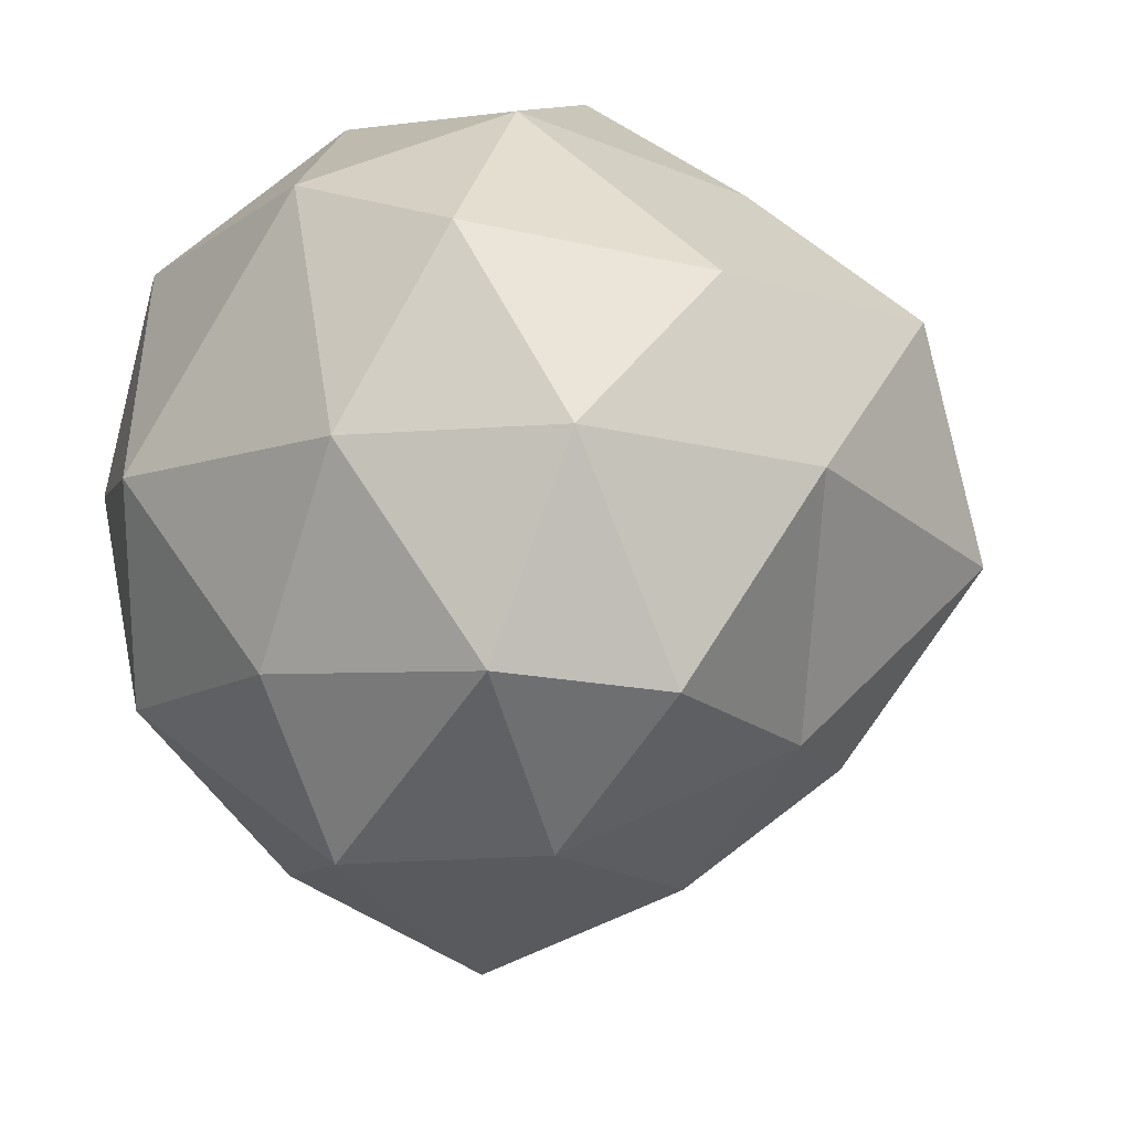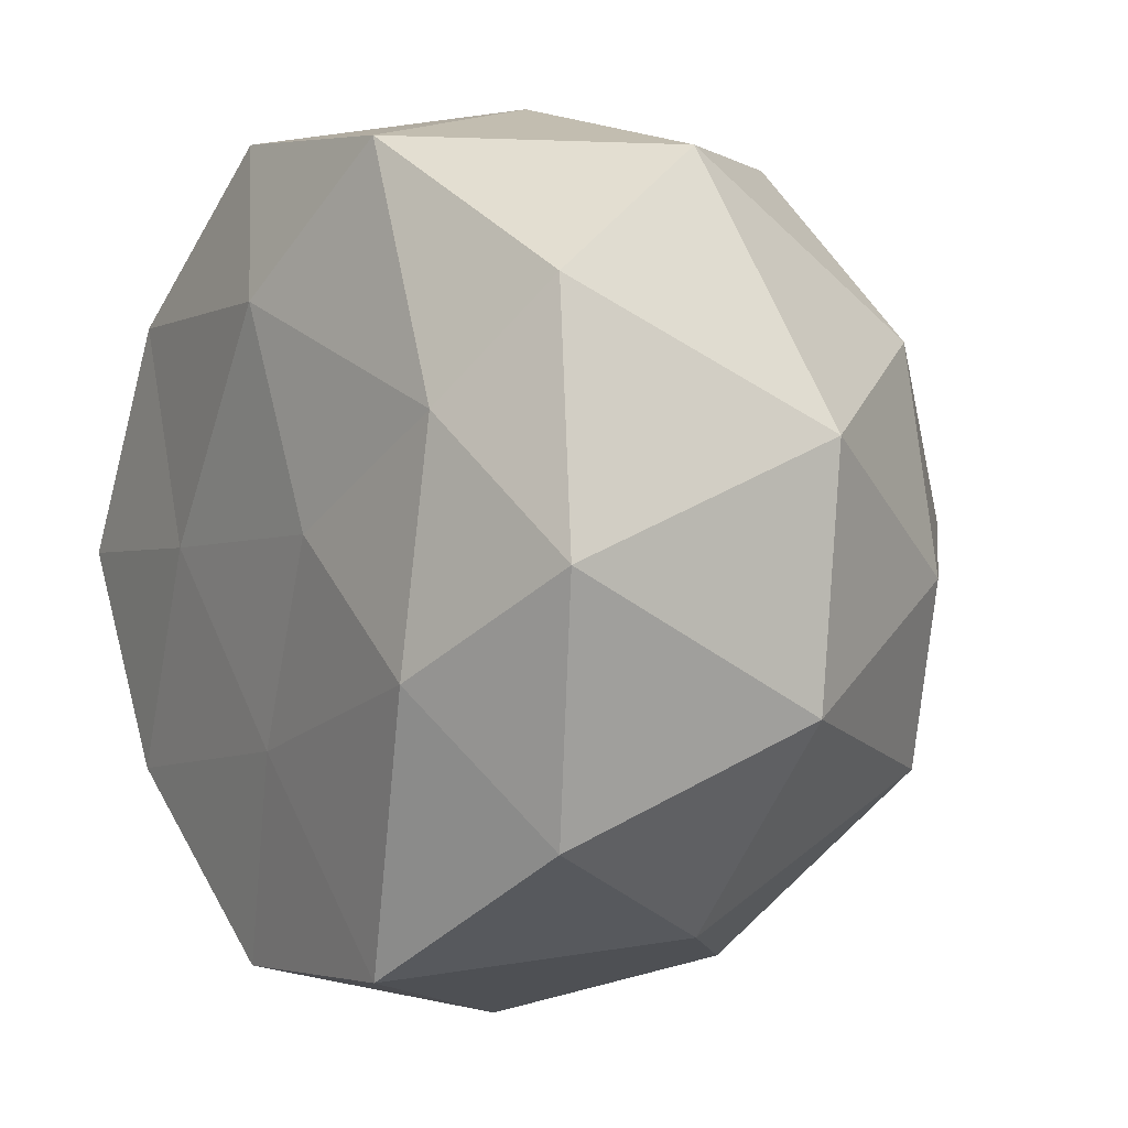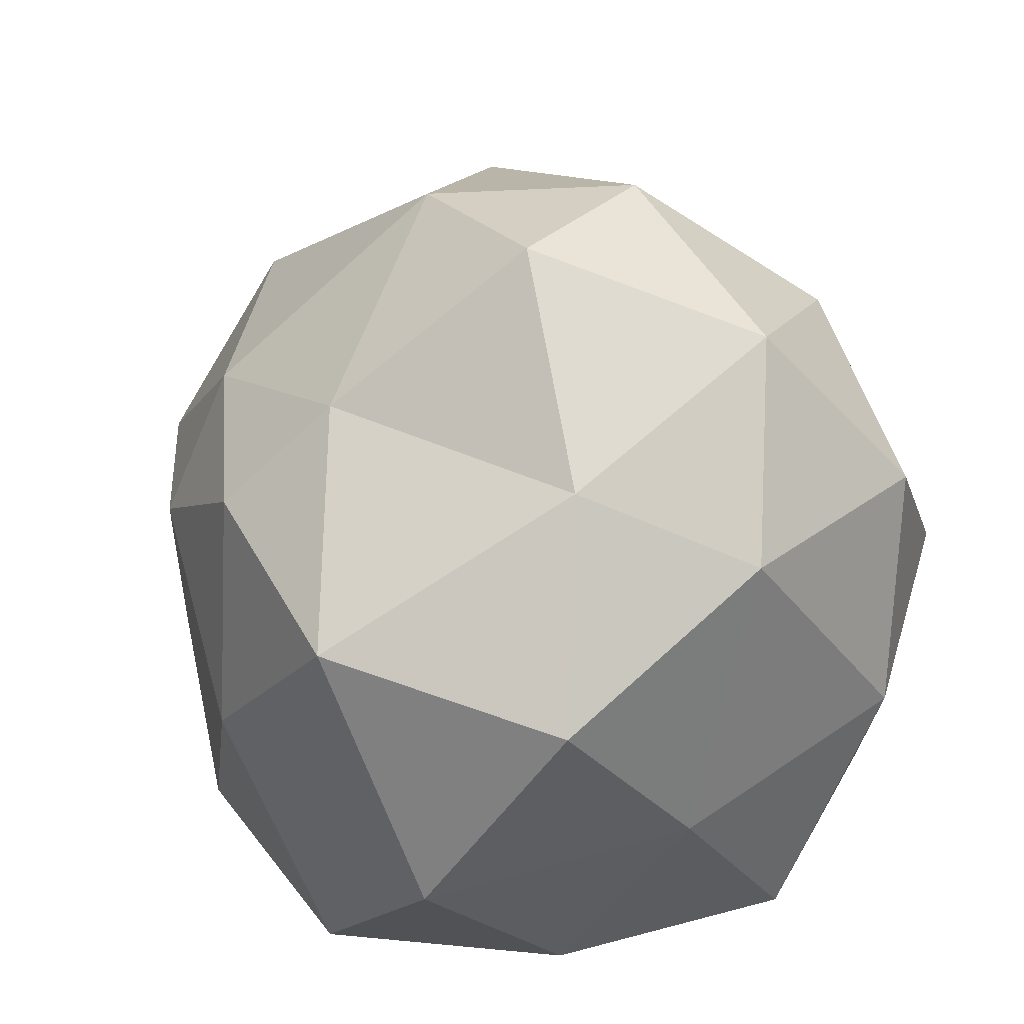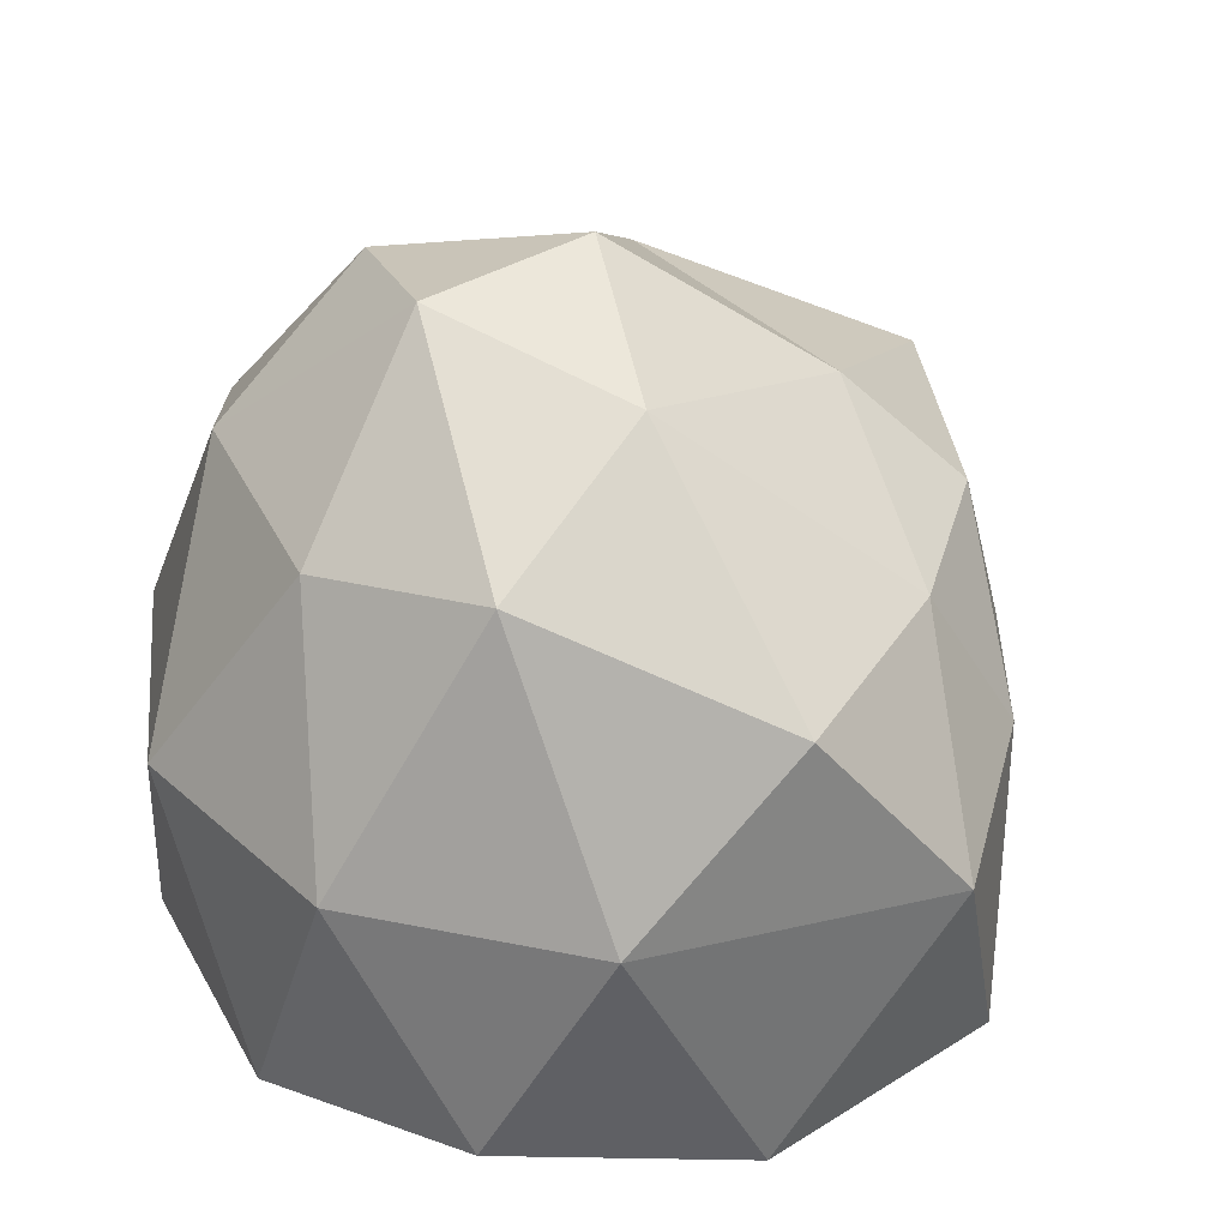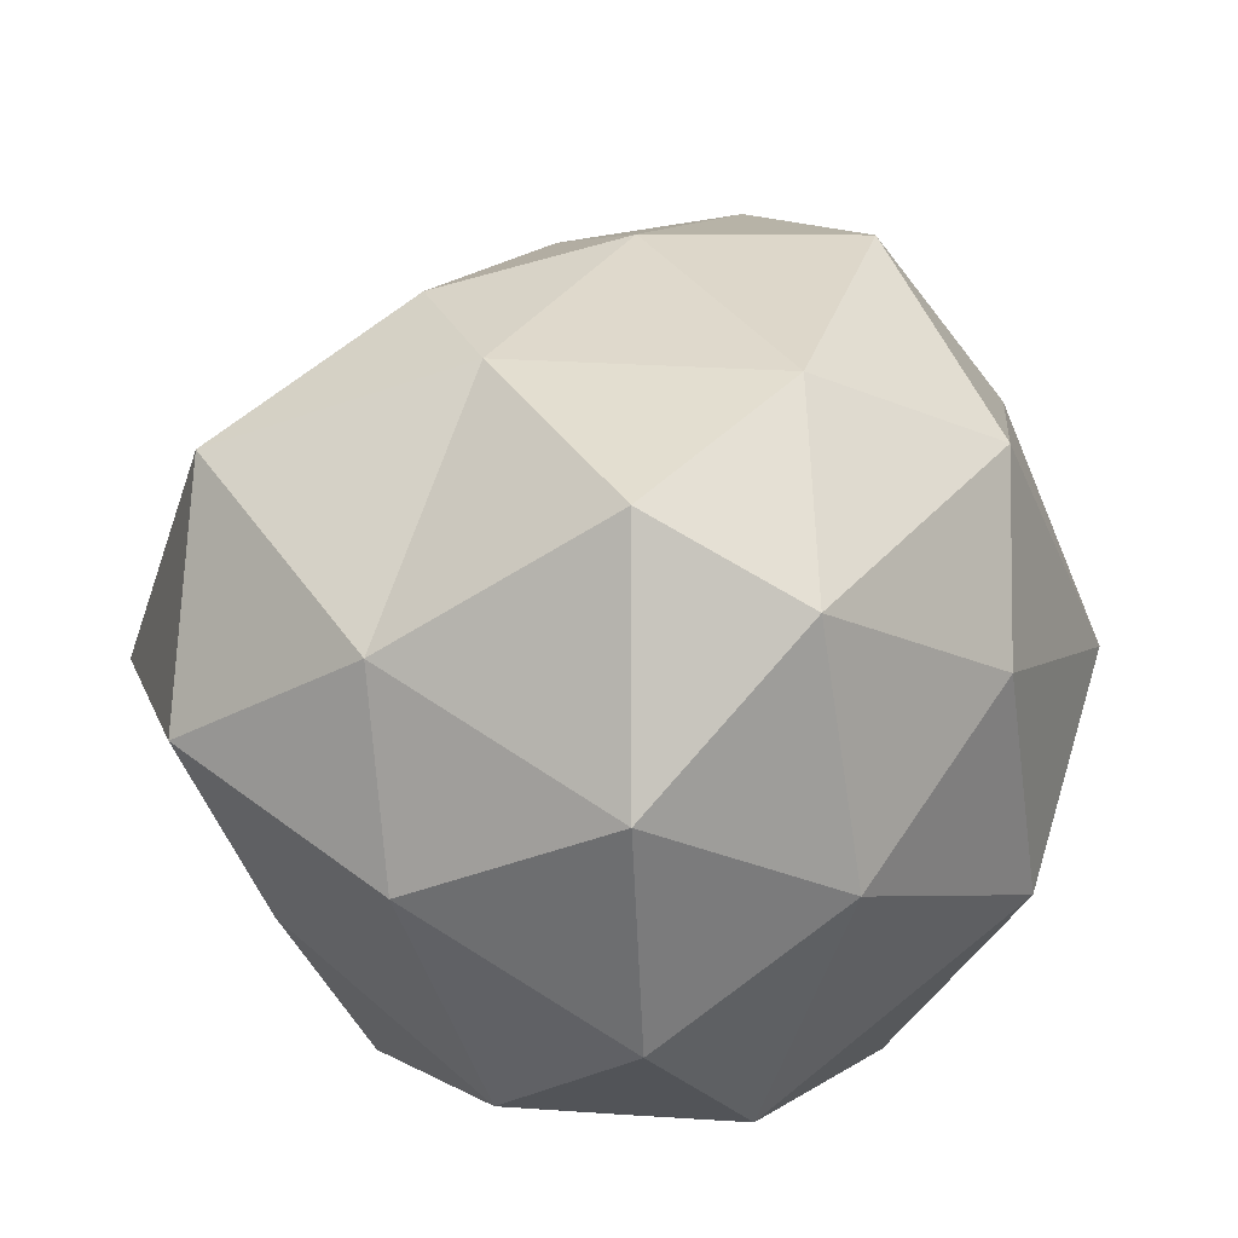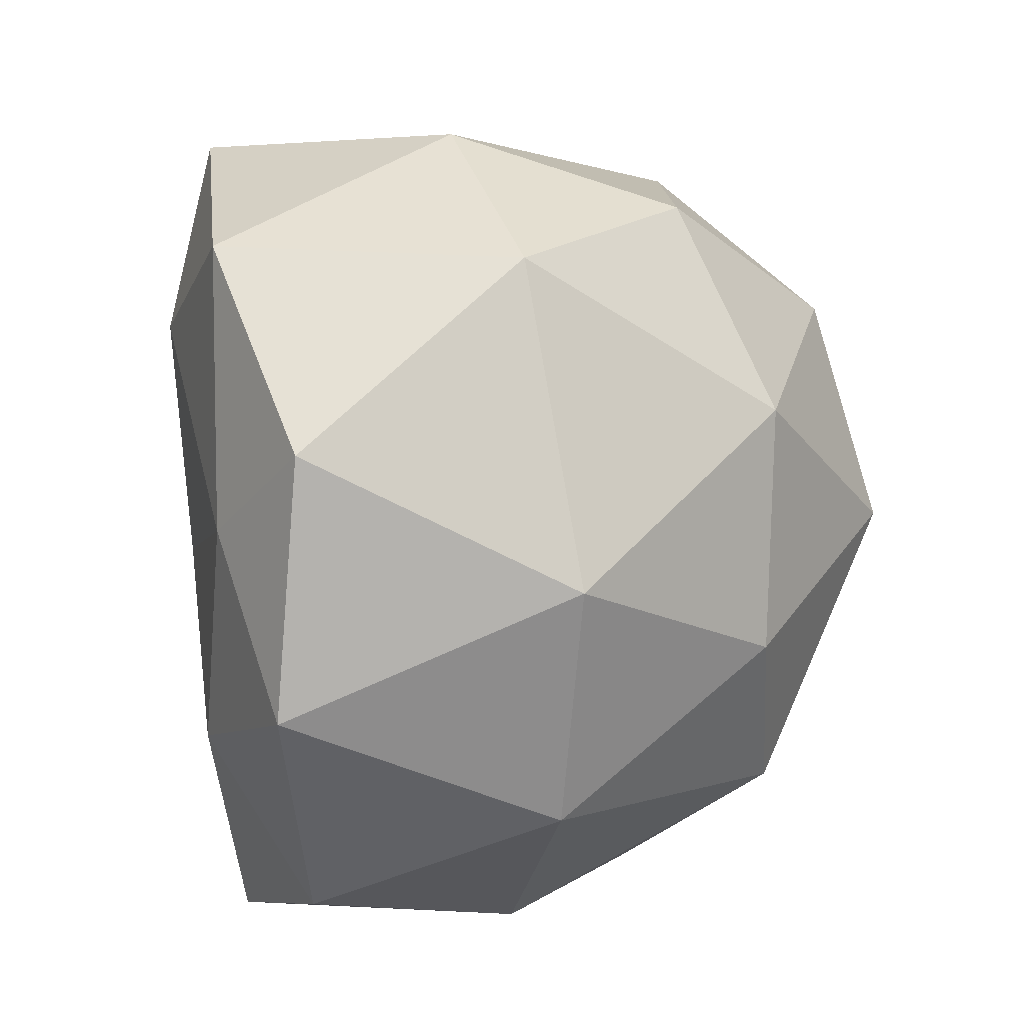
<metadata>
{"format":"obj","ext":"obj","renderer":"f3d","projection":"perspective","resolution":1024,"background":"white","views":[{"elev":19.3,"azim":162.5,"up":"+Z"},{"elev":1.1,"azim":50.2,"up":"+Z"},{"elev":47.2,"azim":-59.3,"up":"+Y"},{"elev":30.1,"azim":139.9,"up":"+Y"},{"elev":74.3,"azim":17.9,"up":"+Y"},{"elev":25.5,"azim":75.3,"up":"+Z"}]}
</metadata>
<code>
o Icosphere_Icosphere.001
v 1.116 -0.02919 0.6937
v 1.724 0.1104 1.17
v 0.7236 0.1104 1.495
v 0.1056 0.1104 0.6446
v 0.7236 0.1104 -0.2061
v 1.724 0.1104 0.1188
v 1.288 1.029 1.46
v 0.2764 1.005 1.17
v 0.4422 1.037 0.1987
v 1.227 0.959 -0.2102
v 1.716 1.117 0.6011
v 1 1.558 0.6446
v 0.9266 -0.02755 1.154
v 1.514 -0.02406 0.9248
v 1.263 0.03191 1.454
v 1.851 0.03191 0.6446
v 1.476 -0.06371 0.4213
v 0.5801 0.02701 0.6616
v 0.3327 0.1038 1.134
v 0.9087 0.02442 0.2567
v 0.317 0.106 0.1765
v 1.263 0.03191 -0.1644
v 1.895 0.6543 0.8805
v 1.887 0.6128 0.3486
v 1.03 0.5946 1.58
v 1.512 0.6315 1.46
v 0.04893 0.5576 0.9536
v 0.501 0.563 1.359
v 0.6022 0.6991 -0.1054
v 0.1992 0.6013 0.3202
v 1.564 0.5902 -0.0965
v 0.9331 0.5845 -0.3304
v 1.571 1.169 1.09
v 0.7788 1.151 1.347
v 0.1493 1.083 0.6446
v 0.7903 1.014 -0.04674
v 1.589 1.176 0.2005
v 1.162 1.408 1.145
v 1.361 1.5 0.7102
v 0.6203 1.327 0.9849
v 0.6295 1.262 0.3696
v 1.2 1.4 0.2659
f 1 14 13
f 2 14 16
f 1 13 18
f 1 18 20
f 1 20 17
f 2 16 23
f 3 15 25
f 4 19 27
f 5 21 29
f 6 22 31
f 2 23 26
f 3 25 28
f 4 27 30
f 5 29 32
f 6 31 24
f 7 33 38
f 8 34 40
f 9 35 41
f 10 36 42
f 11 37 39
f 39 42 12
f 39 37 42
f 37 10 42
f 42 41 12
f 42 36 41
f 36 9 41
f 41 40 12
f 41 35 40
f 35 8 40
f 40 38 12
f 40 34 38
f 34 7 38
f 38 39 12
f 38 33 39
f 33 11 39
f 24 37 11
f 24 31 37
f 31 10 37
f 32 36 10
f 32 29 36
f 29 9 36
f 30 35 9
f 30 27 35
f 27 8 35
f 28 34 8
f 28 25 34
f 25 7 34
f 26 33 7
f 26 23 33
f 23 11 33
f 31 32 10
f 31 22 32
f 22 5 32
f 29 30 9
f 29 21 30
f 21 4 30
f 27 28 8
f 27 19 28
f 19 3 28
f 25 26 7
f 25 15 26
f 15 2 26
f 23 24 11
f 23 16 24
f 16 6 24
f 17 22 6
f 17 20 22
f 20 5 22
f 20 21 5
f 20 18 21
f 18 4 21
f 18 19 4
f 18 13 19
f 13 3 19
f 16 17 6
f 16 14 17
f 14 1 17
f 13 15 3
f 13 14 15
f 14 2 15

</code>
